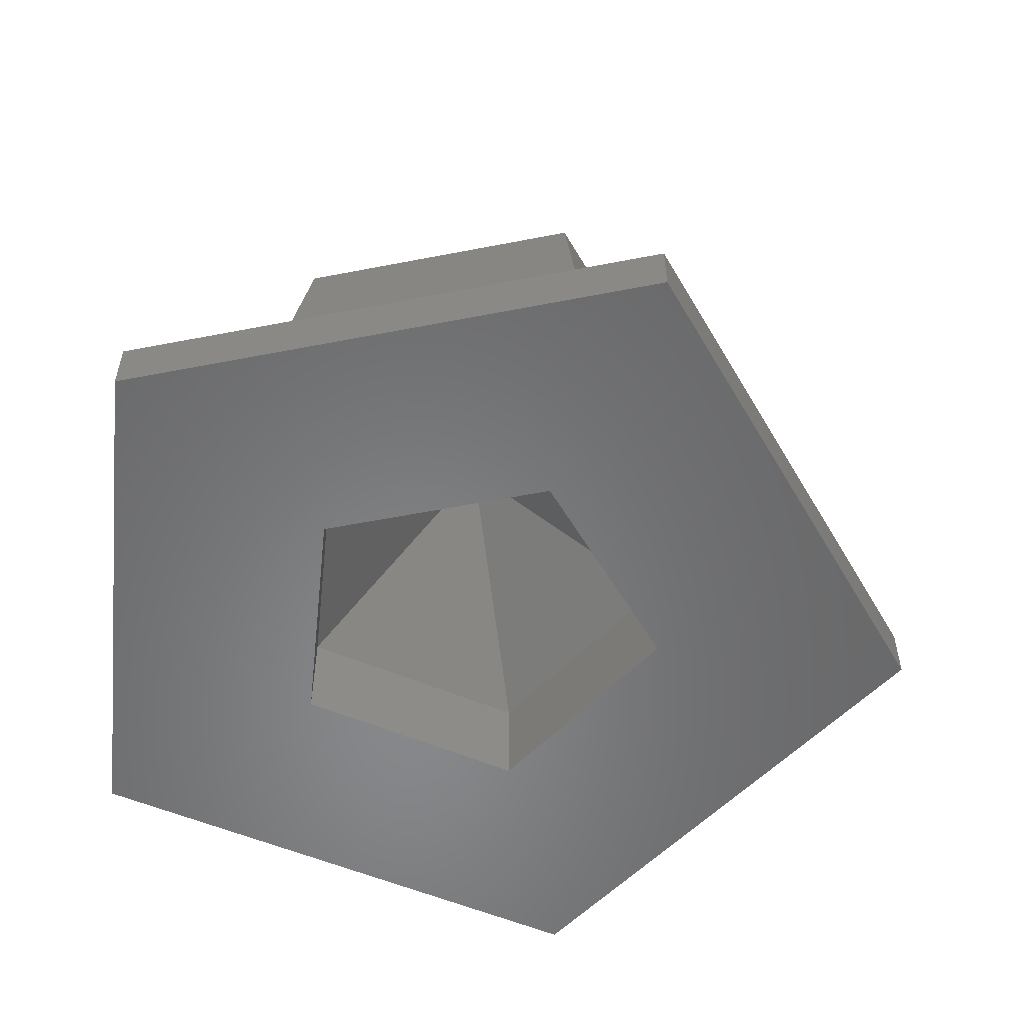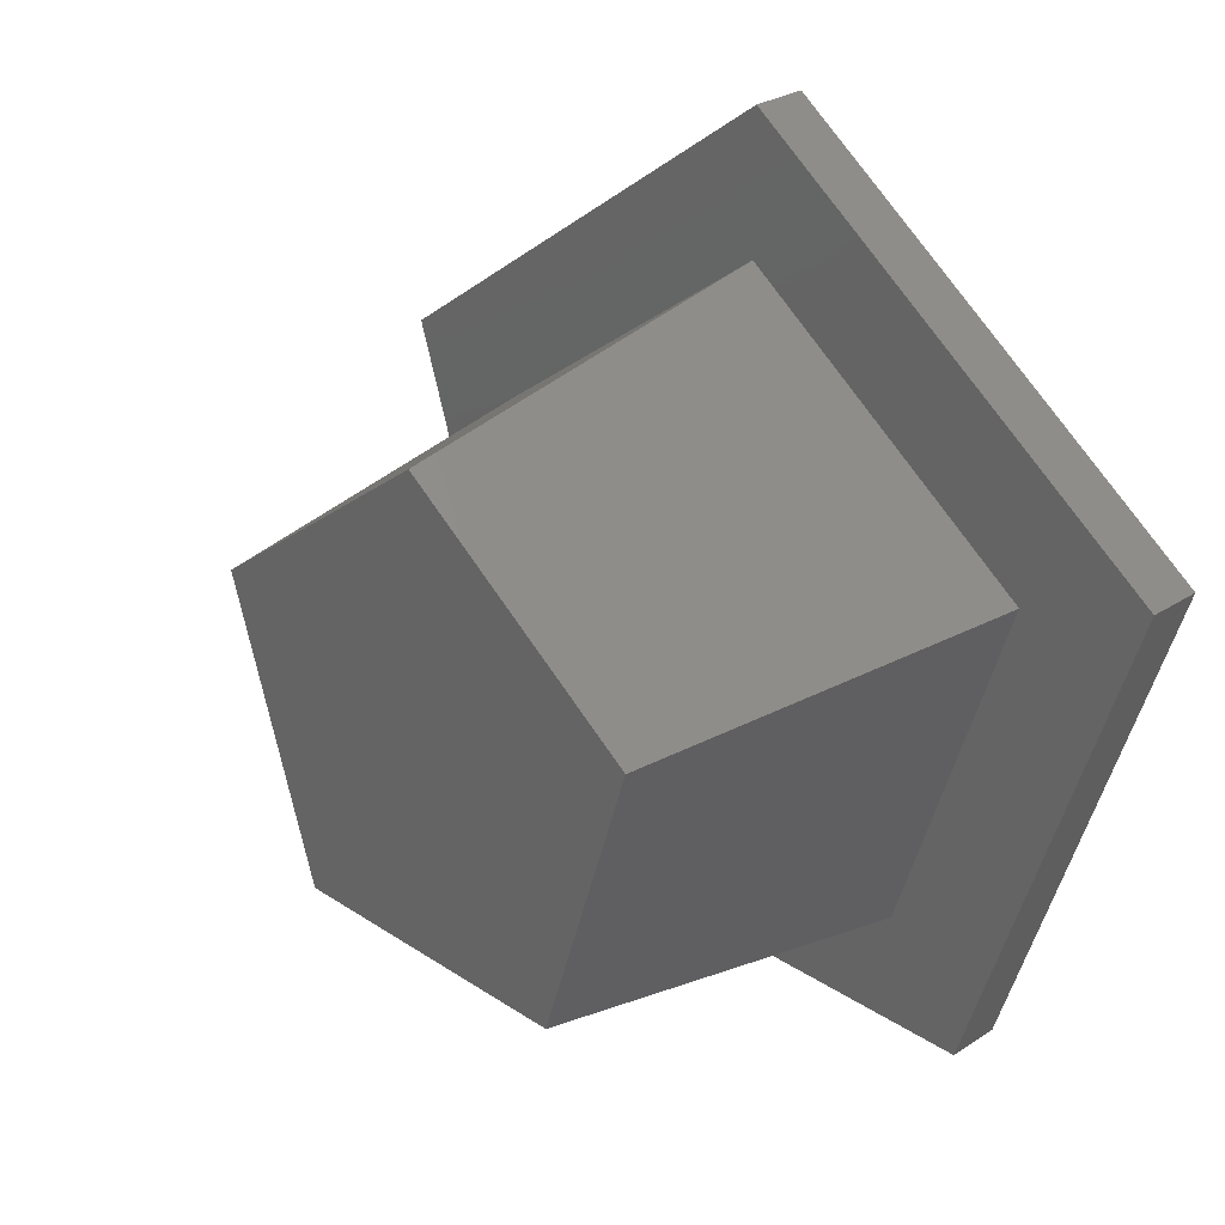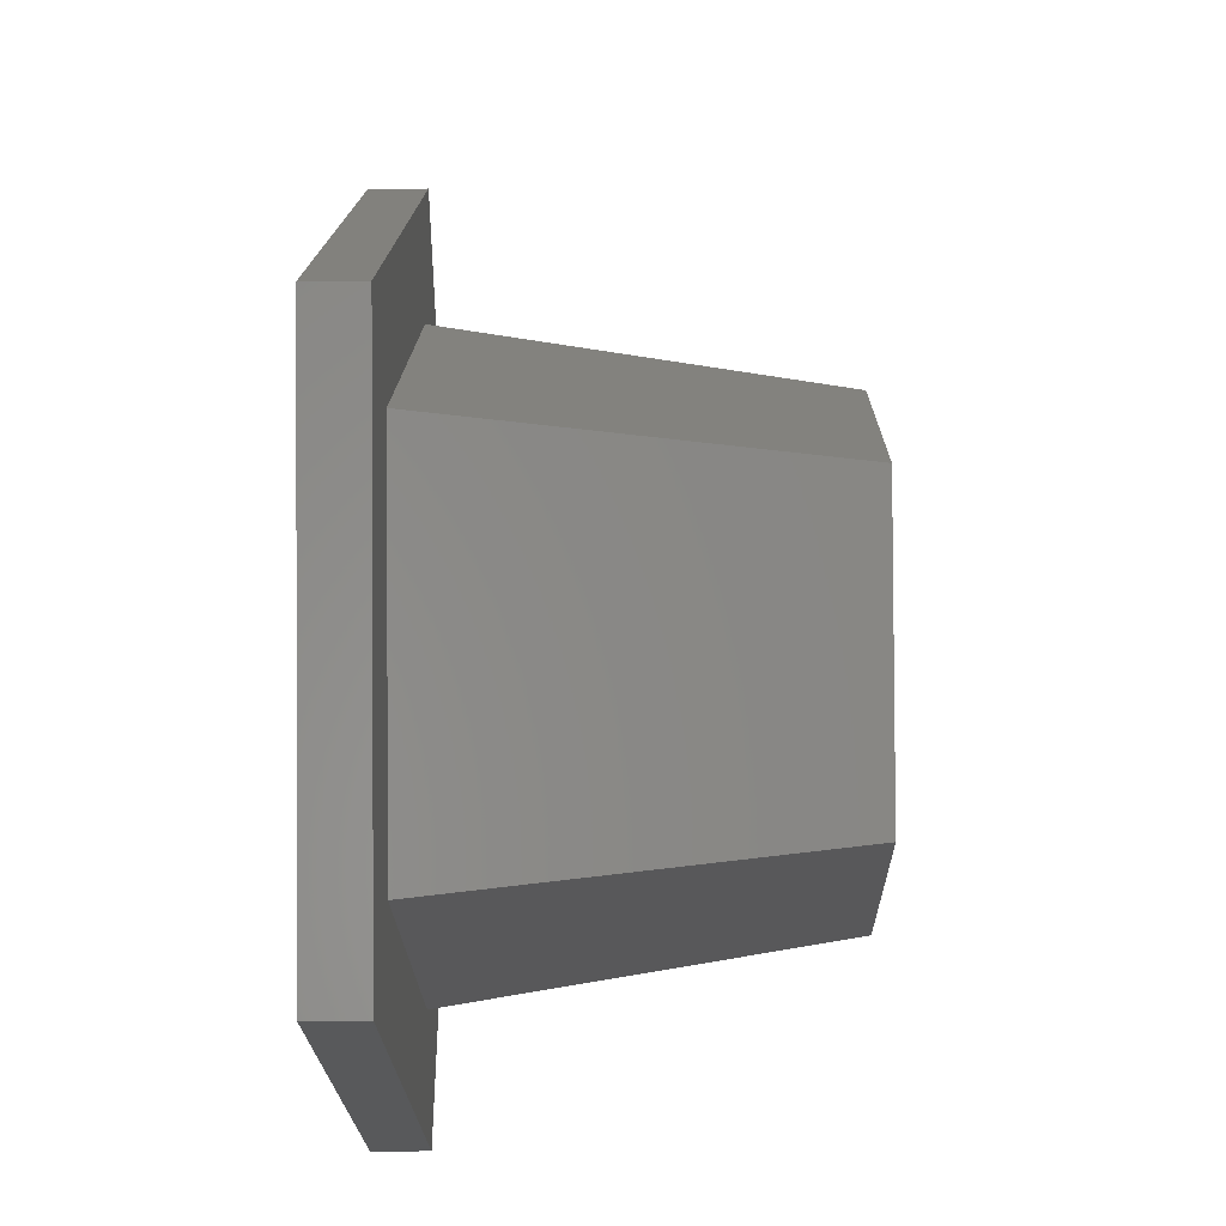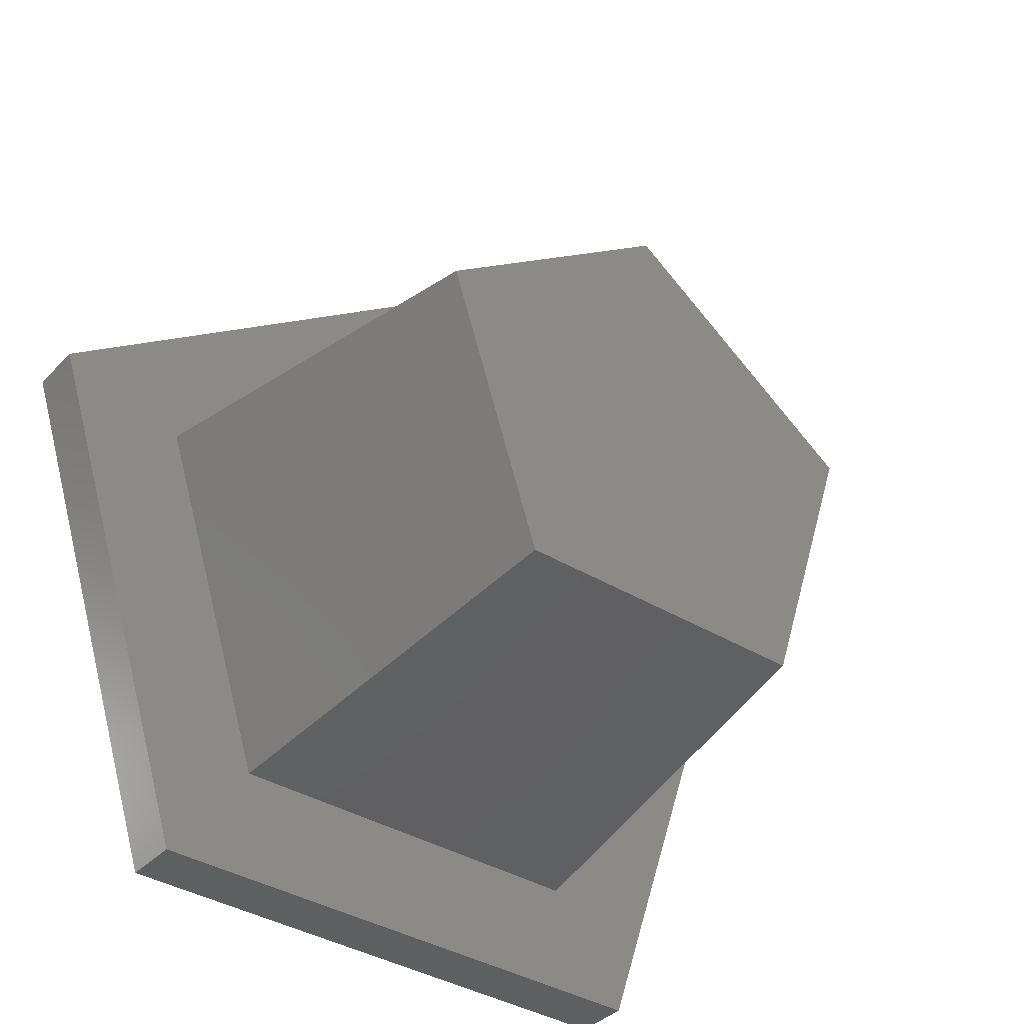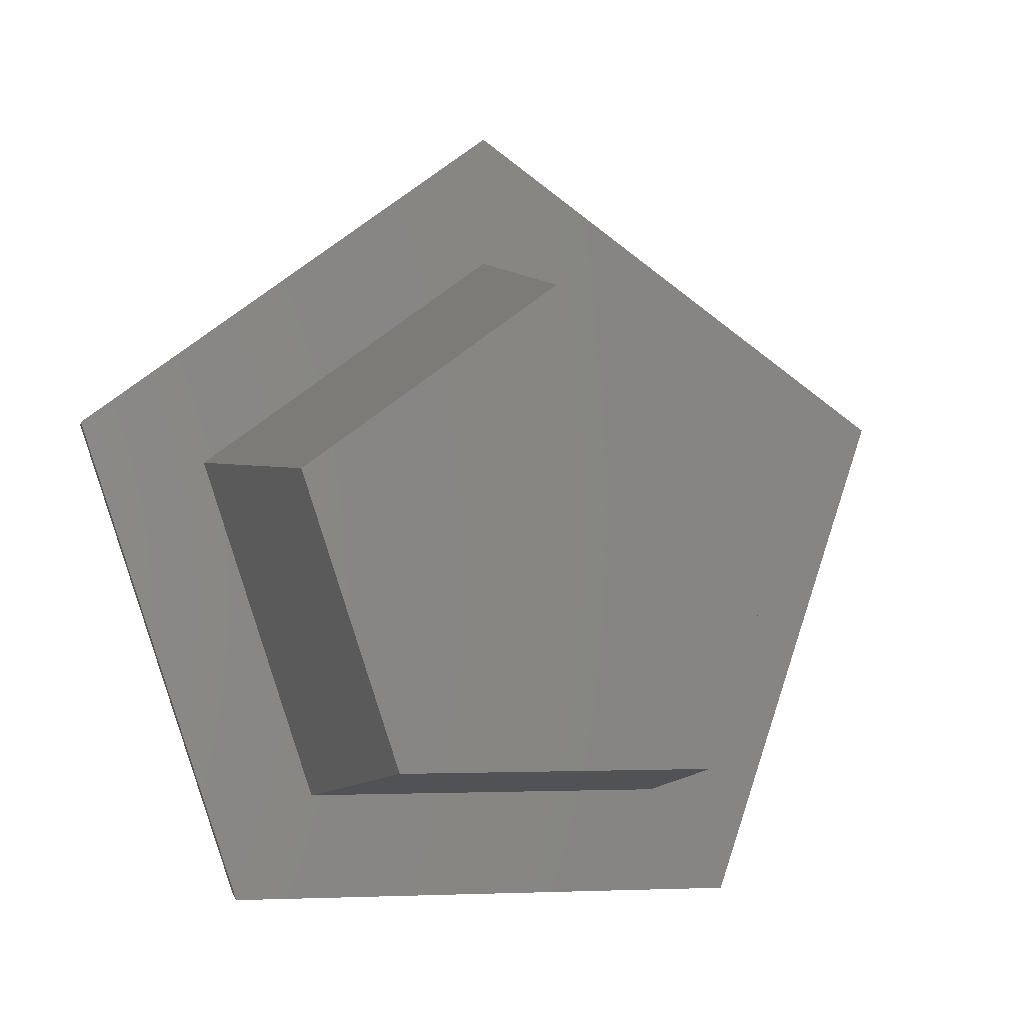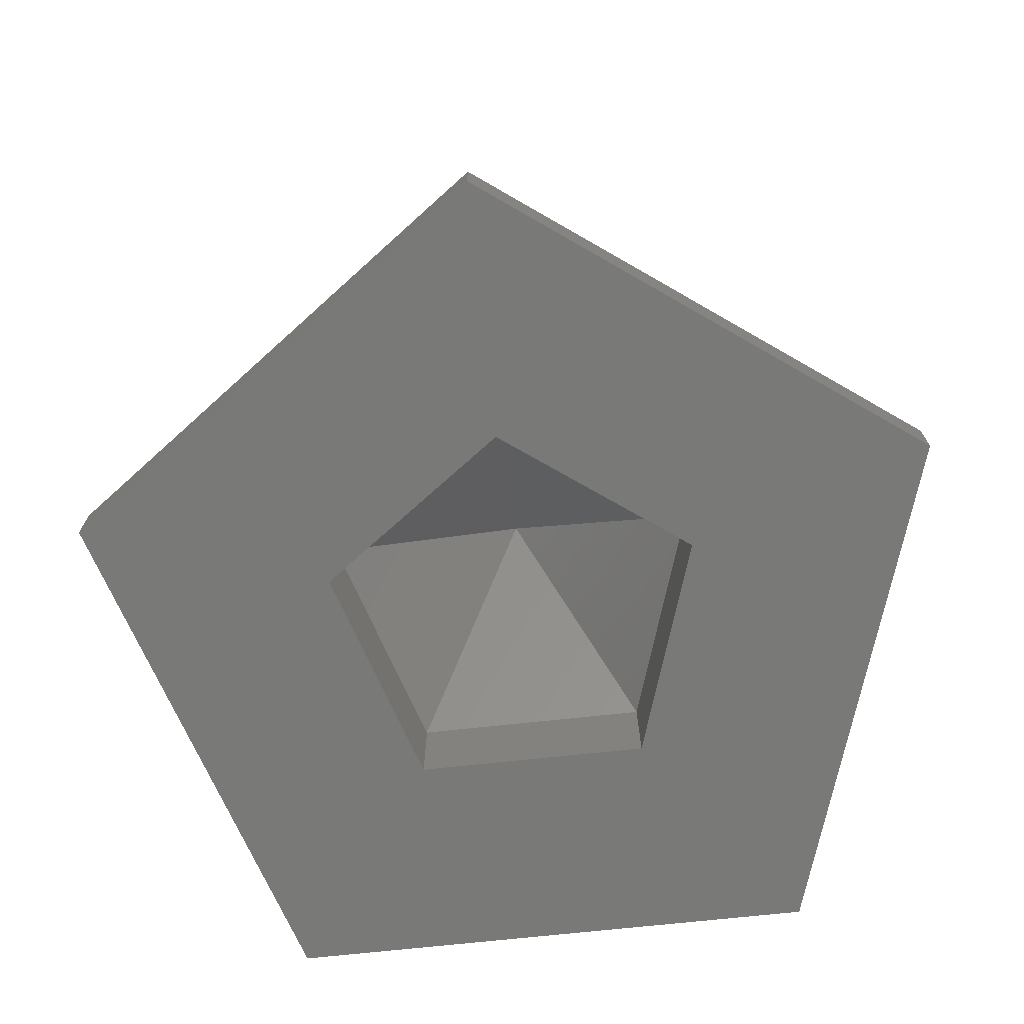
<metadata>
{"format":"stl","ext":"stl","renderer":"f3d","projection":"perspective","resolution":1024,"background":"white","views":[{"elev":-54.6,"azim":83.7,"up":"+Z"},{"elev":27.7,"azim":45.3,"up":"+Y"},{"elev":-20.5,"azim":-88.9,"up":"+Y"},{"elev":-37.6,"azim":-37.9,"up":"+Y"},{"elev":-1.3,"azim":-10.8,"up":"+Y"},{"elev":-71.9,"azim":-173.9,"up":"+Z"}]}
</metadata>
<code>
# stl→obj: 141 verts, 278 faces
v -5.354 -5.931 1
v -5.354 -5.931 0
v -4.854 -7.47 0
v -4.854 -7.47 1
v -5.854 -4.392 1
v -5.854 -4.392 0
v -6.354 -2.853 1
v -6.354 -2.853 0
v -7.354 0.2245 1
v -7.354 0.2245 0
v -6.854 -1.314 0
v -6.854 -1.314 1
v -7.854 1.763 1
v -7.854 1.763 0
v -6.545 2.714 1
v -6.545 2.714 0
v -5.236 3.665 1
v -5.236 3.665 0
v -3.927 4.616 1
v -3.927 4.616 0
v -1.309 6.519 1
v -1.309 6.519 0
v -2.618 5.568 0
v -2.618 5.568 1
v 4.768e-07 7.47 1
v 4.768e-07 7.47 0
v 1.309 6.519 1
v 1.309 6.519 0
v 2.618 5.568 1
v 2.618 5.568 0
v 3.927 4.616 1
v 3.927 4.616 0
v 5.236 3.665 1
v 6.545 2.714 1
v 6.545 2.714 0
v 5.236 3.665 0
v 7.854 1.763 1
v 7.854 1.763 0
v 7.354 0.2245 1
v 7.354 0.2245 0
v 6.854 -1.314 1
v 6.854 -1.314 0
v 6.354 -2.853 1
v 6.354 -2.853 0
v 5.354 -5.931 1
v 5.354 -5.931 0
v 5.854 -4.392 0
v 5.854 -4.392 1
v 4.854 -7.47 1
v 4.854 -7.47 0
v 3.236 -7.47 1
v 3.236 -7.47 0
v 1.618 -7.47 1
v 1.618 -7.47 0
v 4.768e-07 -7.47 1
v 4.768e-07 -7.47 0
v -3.236 -7.47 1
v -3.236 -7.47 0
v -1.618 -7.47 0
v -1.618 -7.47 1
v 3.821 -4.176 1
v 4.242 -2.882 1
v 4.662 -1.588 1
v 3.401 -5.47 1
v 0.6802 -5.47 1
v 2.041 -5.47 1
v 5.083 -0.2944 1
v 5.503 0.9994 1
v 4.402 1.799 1
v 3.302 2.599 1
v 2.201 3.398 1
v 1.101 4.198 1
v 4.768e-07 4.997 1
v -0.6802 -5.47 1
v -2.041 -5.47 1
v -3.401 -5.47 1
v -3.821 -4.176 1
v -4.242 -2.882 1
v -4.662 -1.588 1
v -5.082 -0.2944 1
v -2.201 3.398 1
v -1.101 4.198 1
v -3.302 2.599 1
v -5.503 0.9994 1
v -4.402 1.799 1
v 5.61 -1.067 0
v 5.61 -3.201 0
v 3.366 -3.201 0
v -3.366 -3.201 0
v -5.61 -3.201 0
v -5.61 -1.067 0
v 3.366 -5.335 0
v 0.6977 -3.67 0
v -1.122 -5.335 0
v 2.093 -3.67 0
v 2.524 -2.342 0
v 2.956 -1.015 0
v 5.61 1.067 0
v 3.366 3.201 0
v 3.387 0.3119 0
v 2.258 1.132 0
v 1.129 1.952 0
v 4.768e-07 2.773 0
v -1.122 3.201 0
v -3.366 -5.335 0
v -0.6977 -3.67 0
v -2.093 -3.67 0
v -2.524 -2.342 0
v -2.956 -1.015 0
v -1.129 1.952 0
v -2.258 1.132 0
v -3.366 3.201 0
v -3.387 0.3119 0
v -5.61 1.067 0
v 4.768e-07 -4.47 8.065
v 4.768e-07 3.761 8.065
v -4.327 0.6174 8.065
v -2.674 -4.47 8.065
v 4.327 0.6174 8.065
v 2.674 -4.47 8.065
v -4.915 0.8084 4.532
v -3.038 -4.97 4.532
v 3.038 -4.97 4.532
v 4.915 0.8084 4.532
v 4.768e-07 4.379 4.532
v -1.693 1.542 1.75
v -3.387 0.3119 1.75
v 4.768e-07 2.773 1.75
v 1.693 1.542 1.75
v 3.387 0.3119 1.75
v 2.74 -1.679 1.75
v 2.093 -3.67 1.75
v 4.768e-07 -3.67 1.75
v -2.093 -3.67 1.75
v -2.74 -1.679 1.75
v 4.768e-07 -0.7886 5.311
v -1.047 -2.229 3.531
v 1.047 -2.229 3.531
v -1.693 -0.2384 3.531
v 4.768e-07 0.992 3.531
v 1.693 -0.2384 3.531
f 1 2 3
f 1 3 4
f 5 6 2
f 5 2 1
f 7 8 6
f 7 6 5
f 9 10 11
f 9 11 12
f 13 14 10
f 13 10 9
f 12 11 8
f 12 8 7
f 15 16 14
f 15 14 13
f 17 18 16
f 17 16 15
f 19 20 18
f 19 18 17
f 21 22 23
f 21 23 24
f 25 26 22
f 25 22 21
f 24 23 20
f 24 20 19
f 27 28 26
f 27 26 25
f 29 30 28
f 29 28 27
f 31 32 30
f 31 30 29
f 33 34 35
f 33 35 36
f 34 37 38
f 34 38 35
f 33 36 32
f 33 32 31
f 39 40 38
f 39 38 37
f 41 42 40
f 41 40 39
f 43 44 42
f 43 42 41
f 45 46 47
f 45 47 48
f 49 50 46
f 49 46 45
f 48 47 44
f 48 44 43
f 51 52 50
f 51 50 49
f 53 54 52
f 53 52 51
f 55 56 54
f 55 54 53
f 57 58 59
f 57 59 60
f 4 3 58
f 4 58 57
f 60 59 56
f 60 56 55
f 45 48 61
f 61 48 62
f 63 62 43
f 48 43 62
f 41 63 43
f 64 49 45
f 65 55 53
f 66 53 51
f 64 45 61
f 53 66 65
f 66 51 64
f 51 49 64
f 67 41 39
f 63 41 67
f 68 67 39
f 68 37 34
f 33 69 34
f 34 69 68
f 68 39 37
f 31 70 33
f 71 70 31
f 29 71 31
f 72 27 73
f 29 27 72
f 29 72 71
f 69 33 70
f 55 65 74
f 60 74 75
f 55 74 60
f 57 60 75
f 57 75 76
f 77 78 5
f 1 76 77
f 57 76 4
f 5 78 7
f 1 77 5
f 12 79 80
f 79 12 7
f 79 7 78
f 9 12 80
f 4 76 1
f 81 82 24
f 81 24 19
f 27 25 73
f 21 73 25
f 82 73 21
f 21 24 82
f 19 83 81
f 13 9 84
f 80 84 9
f 15 13 84
f 19 17 83
f 85 83 17
f 85 17 15
f 15 84 85
f 86 87 88
f 89 90 91
f 92 46 50
f 52 92 50
f 47 46 92
f 44 86 42
f 44 47 87
f 47 88 87
f 86 44 87
f 92 88 47
f 93 92 94
f 94 92 54
f 95 96 88
f 93 95 92
f 88 92 95
f 54 92 52
f 88 96 97
f 98 40 86
f 42 86 40
f 98 99 36
f 38 40 98
f 35 38 98
f 36 99 32
f 35 98 36
f 100 98 86
f 86 97 100
f 99 101 102
f 99 100 101
f 32 99 30
f 99 103 104
f 30 104 28
f 104 30 99
f 103 99 102
f 98 100 99
f 97 86 88
f 56 94 54
f 59 105 94
f 93 94 106
f 58 105 59
f 107 106 94
f 105 89 107
f 108 107 89
f 107 94 105
f 105 58 3
f 59 94 56
f 105 2 6
f 3 2 105
f 105 6 89
f 90 89 6
f 8 91 90
f 91 8 11
f 8 90 6
f 10 91 11
f 109 108 89
f 91 109 89
f 110 111 112
f 112 104 110
f 26 28 22
f 22 28 104
f 104 23 22
f 112 23 104
f 104 103 110
f 112 113 114
f 113 109 91
f 114 10 14
f 91 114 113
f 16 114 14
f 23 112 20
f 18 20 112
f 114 18 112
f 18 114 16
f 111 113 112
f 114 91 10
f 115 116 117
f 118 115 117
f 119 115 120
f 116 115 119
f 121 84 80
f 121 79 78
f 122 78 77
f 79 121 80
f 117 121 122
f 117 122 118
f 122 77 76
f 121 78 122
f 122 76 75
f 123 74 65
f 123 65 66
f 74 122 75
f 115 118 122
f 123 115 122
f 123 66 64
f 115 123 120
f 122 74 123
f 123 64 61
f 120 62 63
f 124 63 67
f 62 123 61
f 63 119 120
f 124 67 68
f 119 63 124
f 62 120 123
f 124 68 69
f 119 70 71
f 125 71 72
f 70 124 69
f 71 116 119
f 125 72 73
f 116 71 125
f 70 119 124
f 125 73 82
f 125 81 83
f 121 83 85
f 81 125 82
f 116 125 121
f 116 121 117
f 121 85 84
f 125 83 121
f 111 126 127
f 111 127 113
f 126 110 103
f 126 103 128
f 111 110 126
f 103 102 128
f 129 128 102
f 129 101 100
f 129 100 130
f 102 101 129
f 97 131 130
f 97 130 100
f 131 96 95
f 131 95 132
f 97 96 131
f 93 133 132
f 93 132 95
f 133 106 107
f 133 107 134
f 93 106 133
f 107 108 134
f 135 134 108
f 135 109 113
f 135 113 127
f 108 109 135
f 136 133 137
f 134 137 133
f 138 132 133
f 136 138 133
f 139 136 137
f 135 139 137
f 127 139 135
f 134 135 137
f 140 136 139
f 126 140 139
f 140 126 128
f 139 127 126
f 130 131 141
f 132 138 131
f 141 138 136
f 131 138 141
f 140 141 136
f 129 141 140
f 128 129 140
f 130 141 129

</code>
